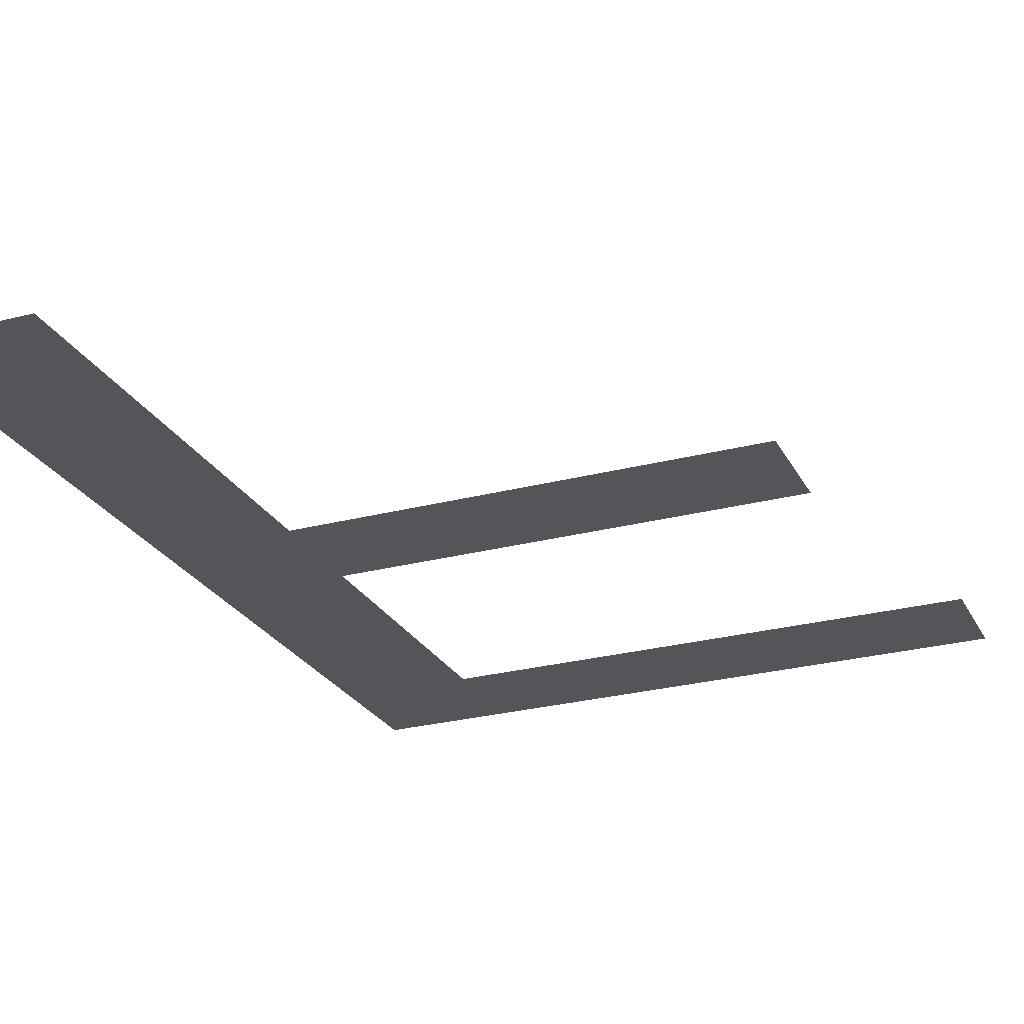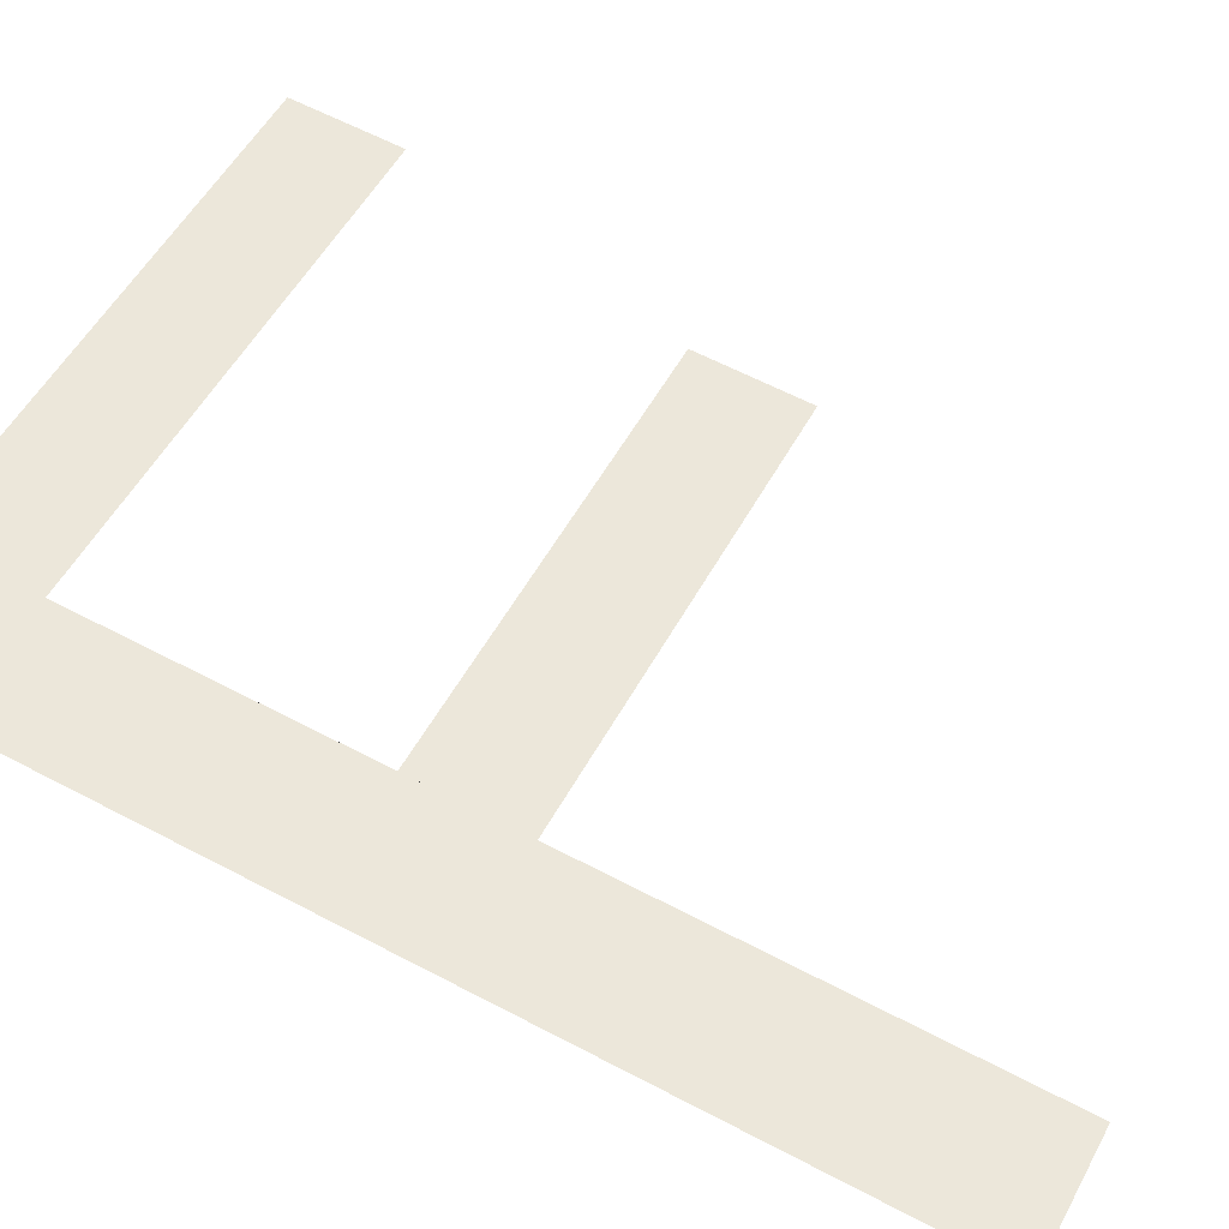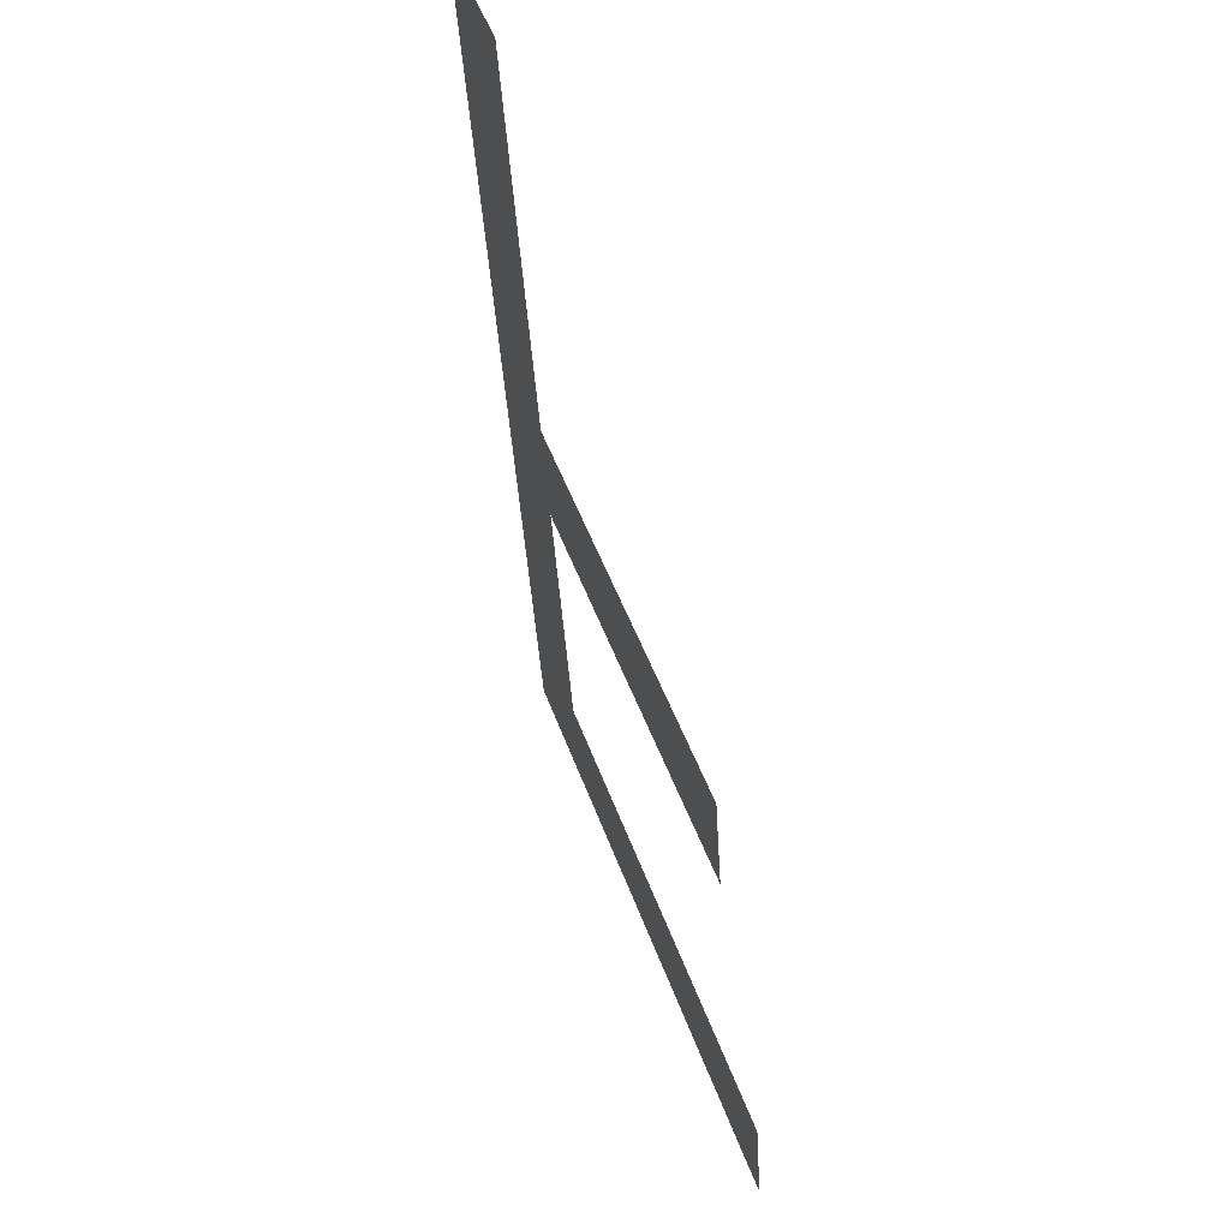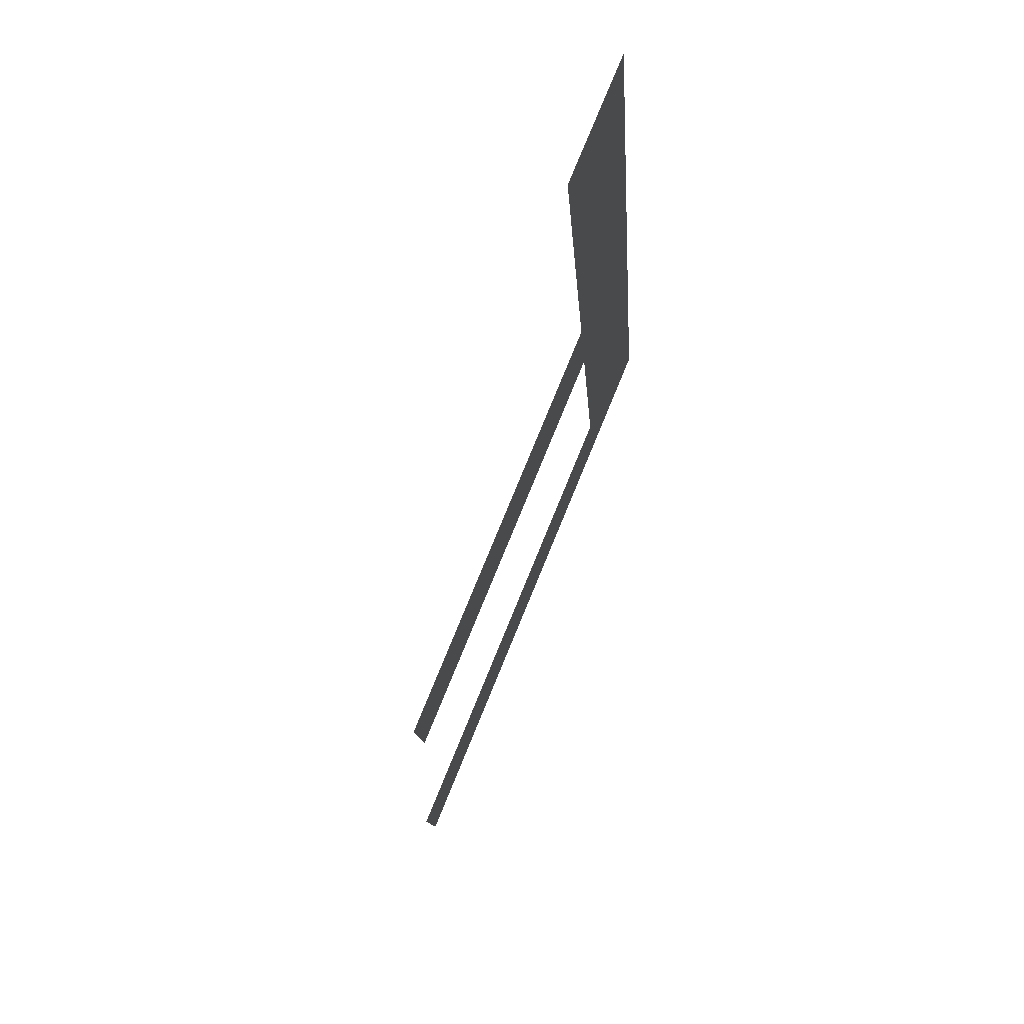
<metadata>
{"format":"obj","ext":"obj","renderer":"f3d","projection":"perspective","resolution":1024,"background":"white","views":[{"elev":-27.9,"azim":21.3,"up":"+Y"},{"elev":53.5,"azim":-62.0,"up":"+Y"},{"elev":48.3,"azim":70.8,"up":"+Z"},{"elev":79.7,"azim":112.4,"up":"+Z"}]}
</metadata>
<code>
o mesh62/mesh62-geometry#mesh62-geometry
v -0.6224 0.03831 -0.2108
v -0.6302 0.03843 -0.2127
v -0.6302 0.03831 -0.2108
v -0.6224 0.03843 -0.2127
v -0.6302 0.03875 -0.2178
v -0.6302 0.03783 -0.2033
v -0.6324 0.03888 -0.2198
v -0.6324 0.03783 -0.2033
v -0.6212 0.03888 -0.2198
v -0.6212 0.03875 -0.2178
f 1 2 3
f 2 1 4
f 3 2 1
f 4 1 2
f 5 3 2
f 2 3 5
f 5 6 3
f 3 6 5
f 7 6 5
f 5 6 7
f 6 7 8
f 8 7 6
f 7 5 9
f 9 5 7
f 9 5 10
f 10 5 9

</code>
